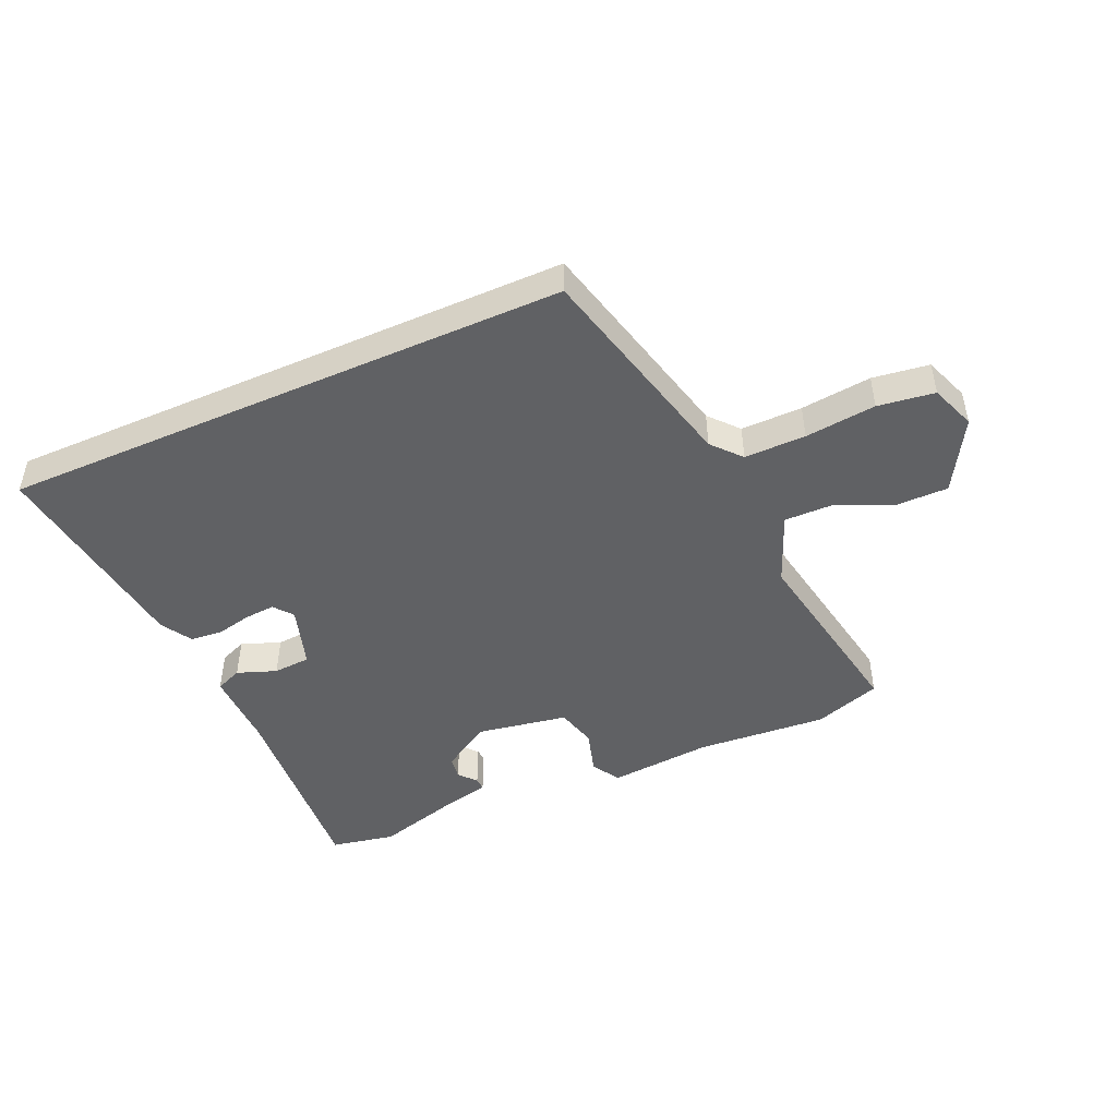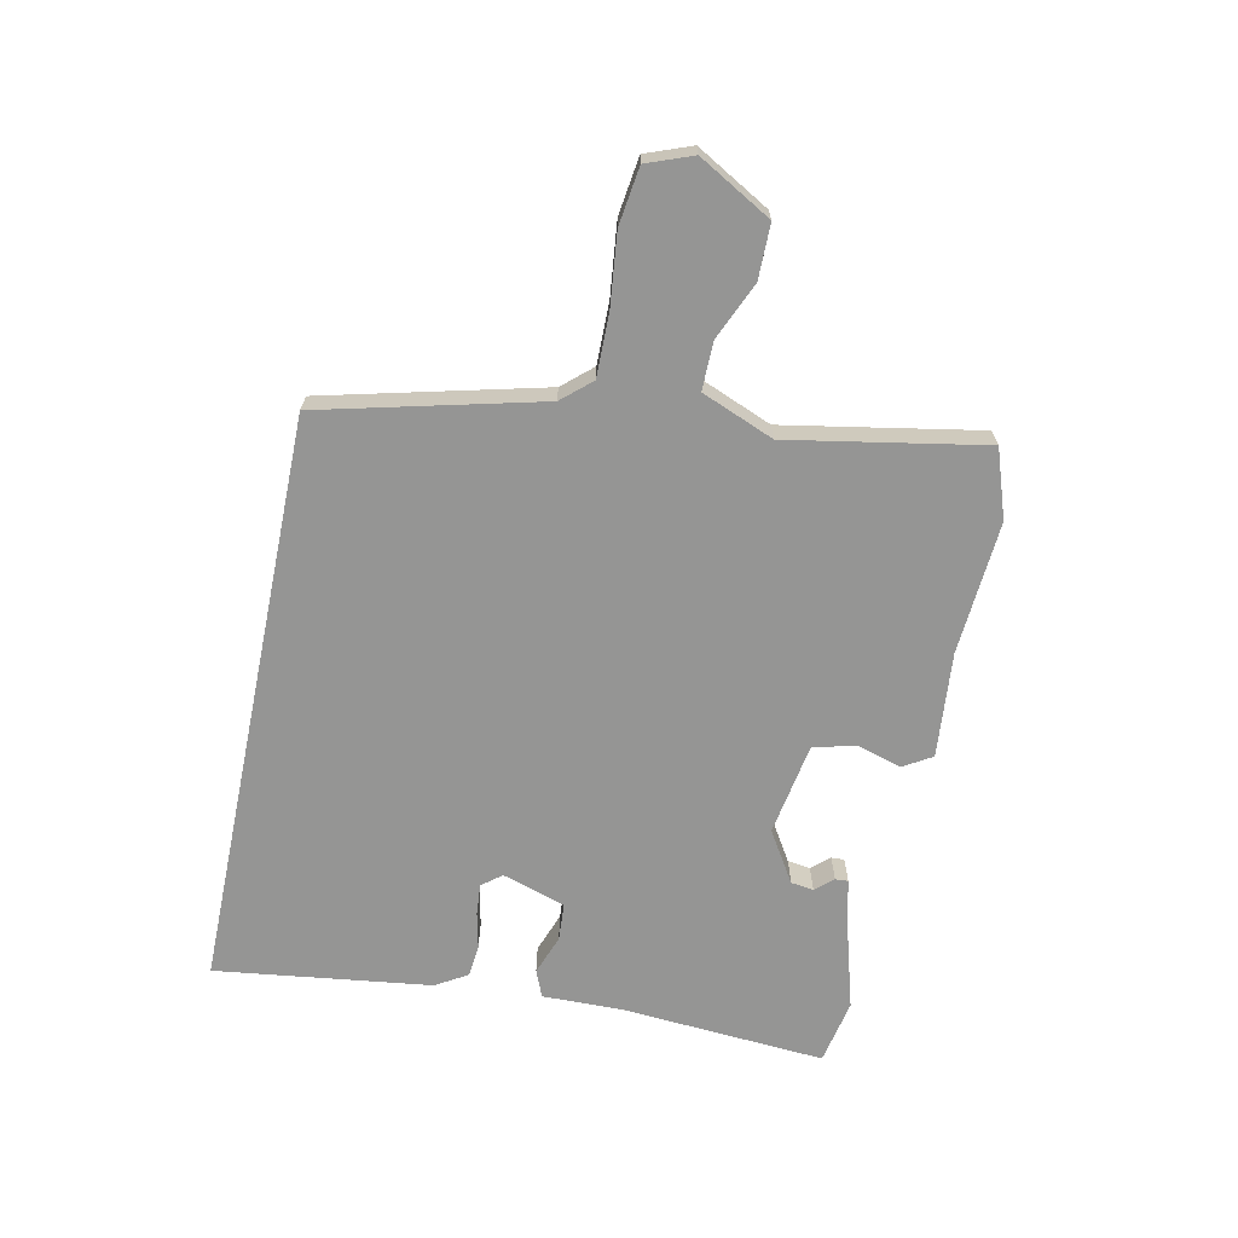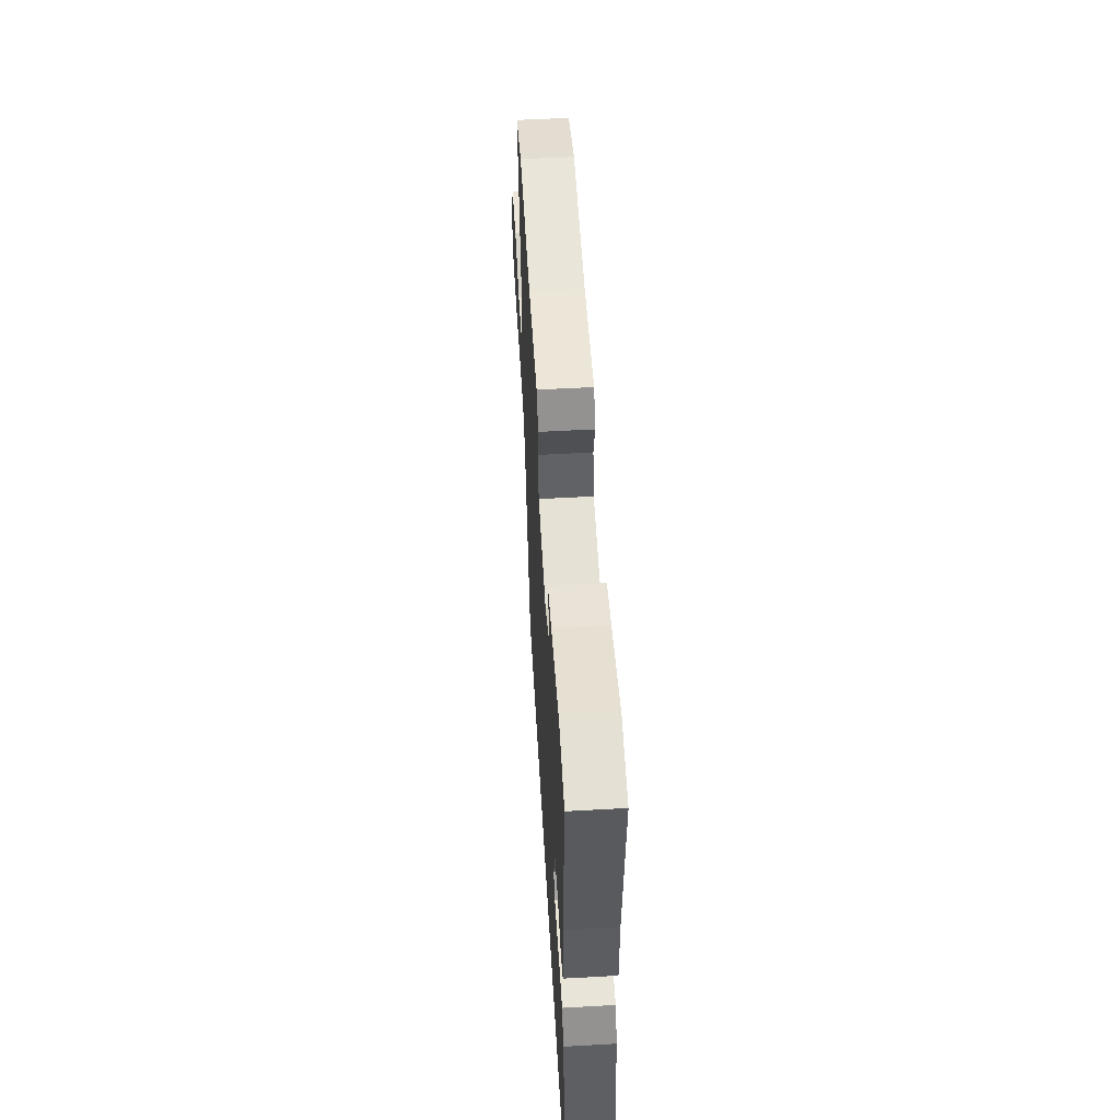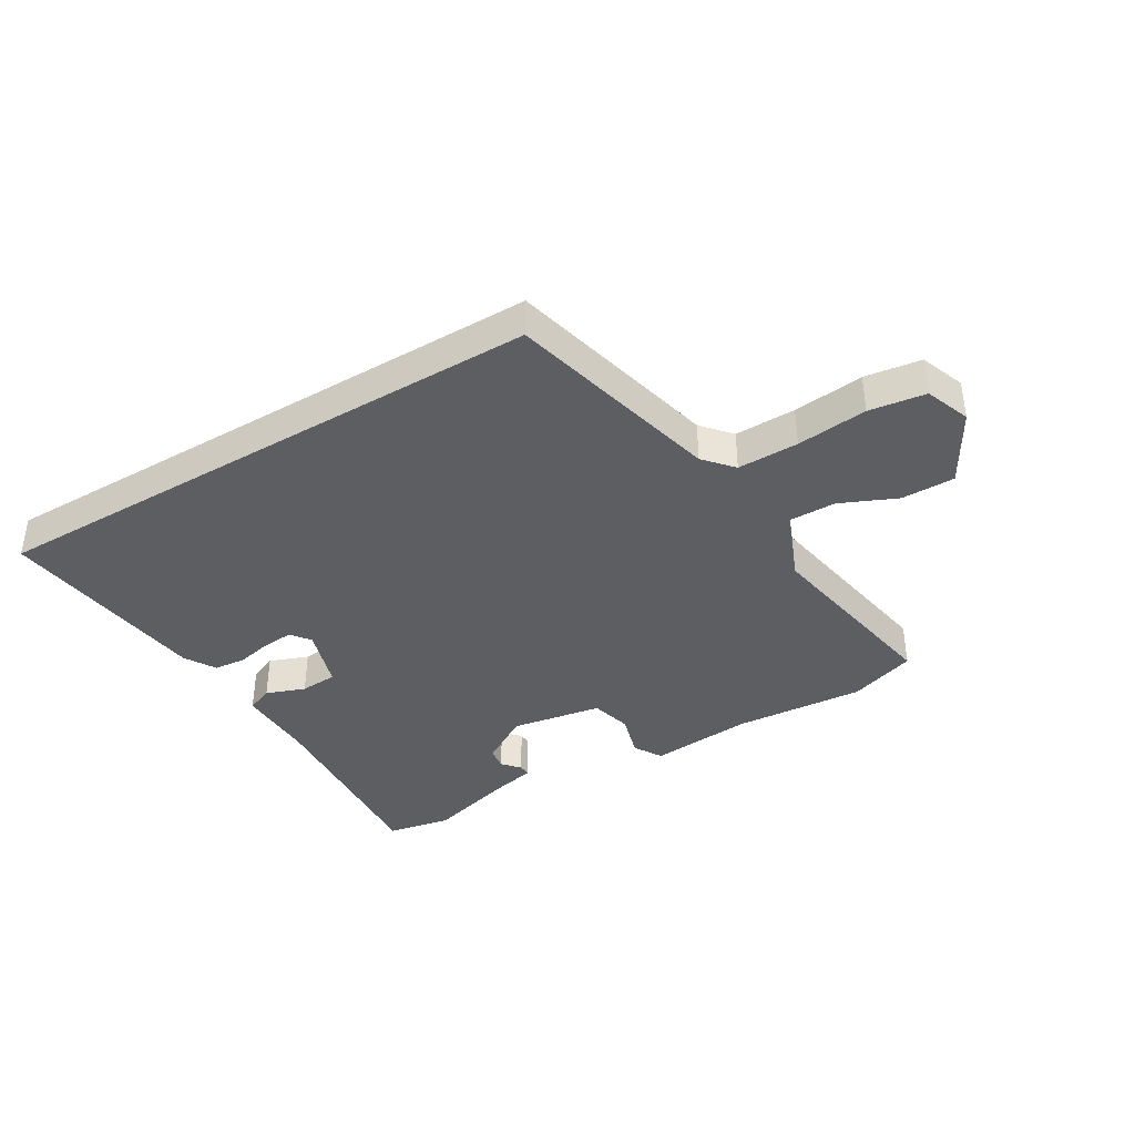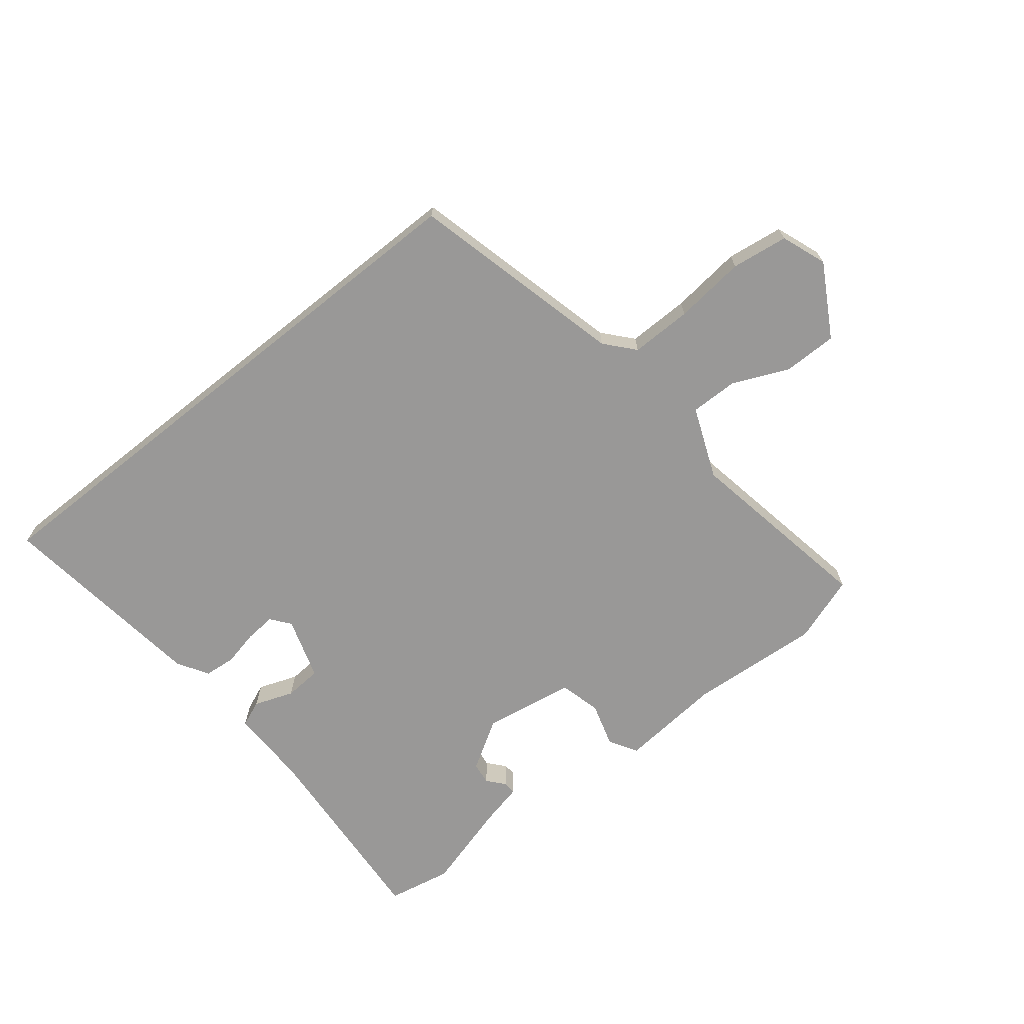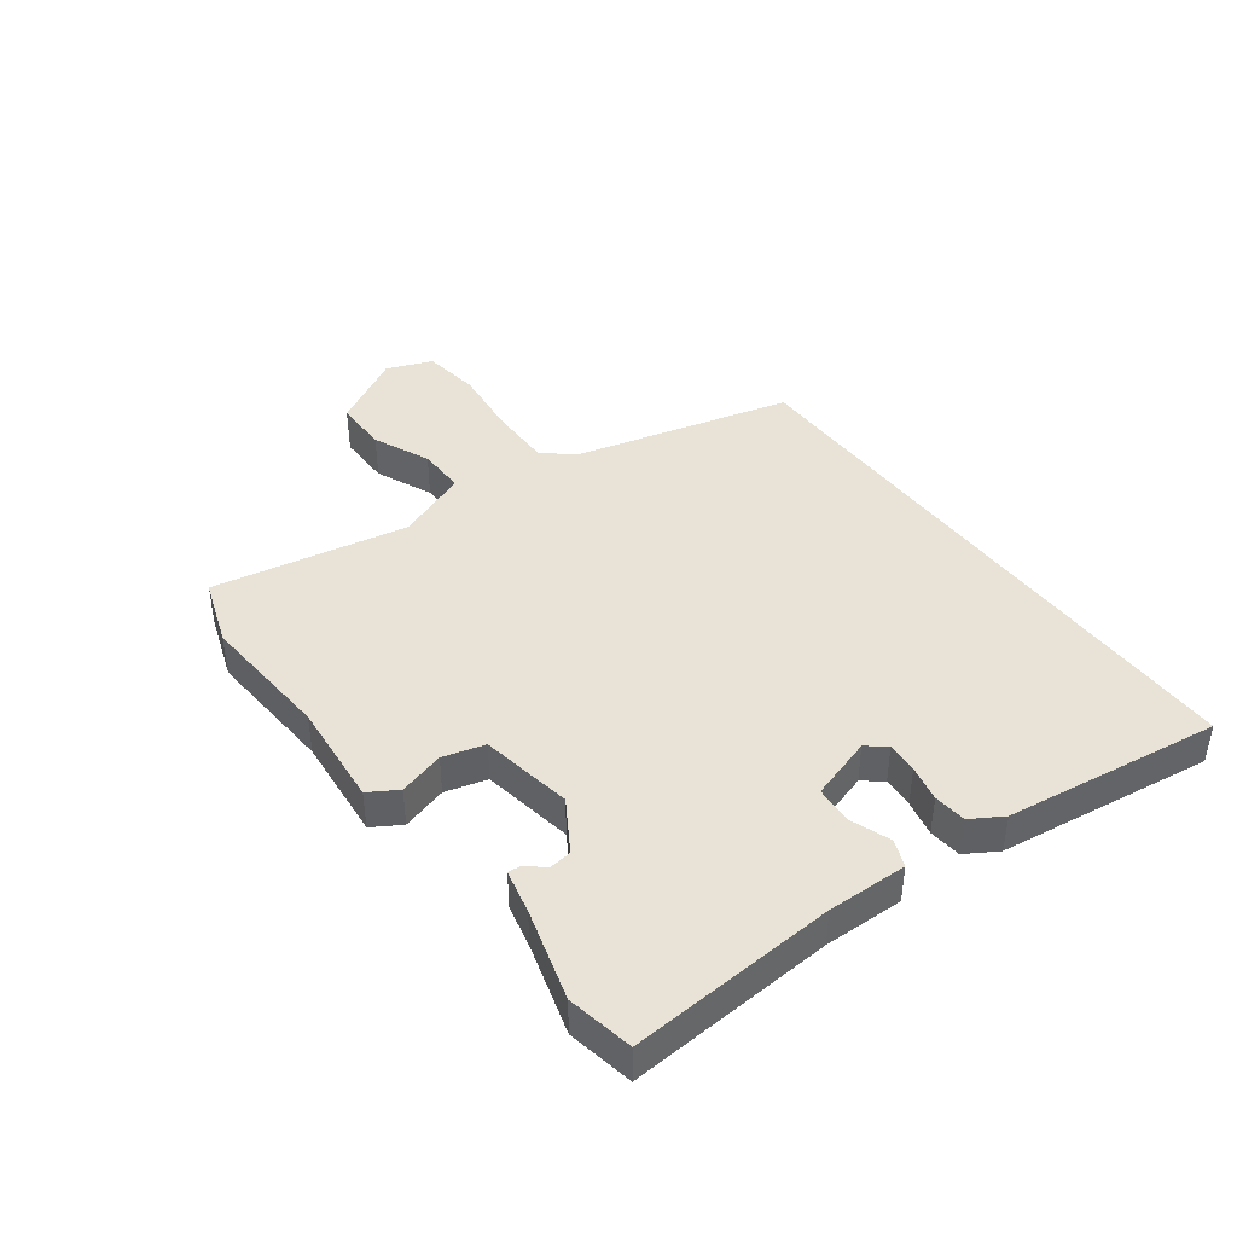
<metadata>
{"format":"obj","ext":"obj","renderer":"f3d","projection":"perspective","resolution":1024,"background":"white","views":[{"elev":-47.0,"azim":-156.0,"up":"+Y"},{"elev":-67.4,"azim":-101.7,"up":"+Y"},{"elev":54.6,"azim":86.6,"up":"+Z"},{"elev":-39.2,"azim":-149.1,"up":"+Y"},{"elev":-68.7,"azim":-141.3,"up":"+Y"},{"elev":41.9,"azim":53.6,"up":"+Y"}]}
</metadata>
<code>
v -0.518 0.07 0.494
v -0.407 0.07 0.532
v -0.189 0.07 0.516
v -0.017 0.07 0.531
v 0.011 0.07 0.484
v -0.011 0.07 0.41
v 0.007 0.07 0.342
v 0.158 0.07 0.316
v 0.241 0.07 0.367
v 0.246 0.07 0.404
v 0.221 0.07 0.433
v 0.22 0.07 0.454
v 0.291 0.07 0.47
v 0.439 0.07 0.512
v 0.546 0.07 0.491
v 0.521 0.07 0.155
v 0.523 0.07 0.025
v 0.479 0.07 0.007
v 0.414 0.07 0.031
v 0.352 0.07 0.027
v 0.319 0.07 -0.076
v 0.344 0.07 -0.108
v 0.395 0.07 -0.104
v 0.454 0.07 -0.091
v 0.507 0.07 -0.096
v 0.538 0.07 -0.148
v 0.583 0.07 -0.5
v -0.366 0.07 -0.5
v -0.454 0.07 -0.142
v -0.496 0.07 -0.094
v -0.598 0.07 -0.095
v -0.716 0.07 -0.108
v -0.81 0.07 -0.095
v -0.838 0.07 -0.02
v -0.77 0.07 0.099
v -0.681 0.07 0.099
v -0.588 0.07 0.058
v -0.509 0.07 0.057
v -0.461 0.07 0.175
v -0.518 0 0.494
v -0.407 0 0.532
v -0.189 0 0.516
v -0.017 0 0.531
v 0.011 0 0.484
v -0.011 0 0.41
v 0.007 0 0.342
v 0.158 0 0.316
v 0.241 0 0.367
v 0.246 0 0.404
v 0.221 0 0.433
v 0.22 0 0.454
v 0.291 0 0.47
v 0.439 0 0.512
v 0.546 0 0.491
v 0.521 0 0.155
v 0.523 0 0.025
v 0.479 0 0.007
v 0.414 0 0.031
v 0.352 0 0.027
v 0.319 0 -0.076
v 0.344 0 -0.108
v 0.395 0 -0.104
v 0.454 0 -0.091
v 0.507 0 -0.096
v 0.538 0 -0.148
v 0.583 0 -0.5
v -0.366 0 -0.5
v -0.454 0 -0.142
v -0.496 0 -0.094
v -0.598 0 -0.095
v -0.716 0 -0.108
v -0.81 0 -0.095
v -0.838 0 -0.02
v -0.77 0 0.099
v -0.681 0 0.099
v -0.588 0 0.058
v -0.509 0 0.057
v -0.461 0 0.175
f 35 36 37
f 34 35 37
f 33 34 37
f 32 33 37
f 31 32 37
f 30 31 37 38
f 29 30 38 39
f 26 27 28
f 25 26 28
f 24 25 28
f 23 24 28
f 22 23 28
f 28 29 39
f 22 28 39
f 21 22 39
f 16 17 18 19
f 16 19 20
f 15 16 20
f 14 15 20
f 13 14 20
f 10 11 12 13
f 13 20 21
f 10 13 21
f 9 10 21
f 3 4 5 6
f 3 6 7
f 2 3 7
f 1 2 7
f 39 1 7
f 21 39 7 8
f 8 9 21
f 76 75 74
f 76 74 73
f 76 73 72
f 76 72 71
f 76 71 70
f 77 76 70 69
f 78 77 69 68
f 67 66 65
f 67 65 64
f 67 64 63
f 67 63 62
f 67 62 61
f 78 68 67
f 78 67 61
f 78 61 60
f 58 57 56 55
f 59 58 55
f 59 55 54
f 59 54 53
f 59 53 52
f 52 51 50 49
f 60 59 52
f 60 52 49
f 60 49 48
f 45 44 43 42
f 46 45 42
f 46 42 41
f 46 41 40
f 46 40 78
f 47 46 78 60
f 60 48 47
f 1 40 41 2
f 2 41 42 3
f 3 42 43 4
f 4 43 44 5
f 5 44 45 6
f 6 45 46 7
f 7 46 47 8
f 8 47 48 9
f 9 48 49 10
f 10 49 50 11
f 11 50 51 12
f 12 51 52 13
f 13 52 53 14
f 14 53 54 15
f 15 54 55 16
f 16 55 56 17
f 17 56 57 18
f 18 57 58 19
f 19 58 59 20
f 20 59 60 21
f 21 60 61 22
f 22 61 62 23
f 23 62 63 24
f 24 63 64 25
f 25 64 65 26
f 26 65 66 27
f 27 66 67 28
f 28 67 68 29
f 29 68 69 30
f 30 69 70 31
f 31 70 71 32
f 32 71 72 33
f 33 72 73 34
f 34 73 74 35
f 35 74 75 36
f 36 75 76 37
f 37 76 77 38
f 38 77 78 39
f 39 78 40 1

</code>
